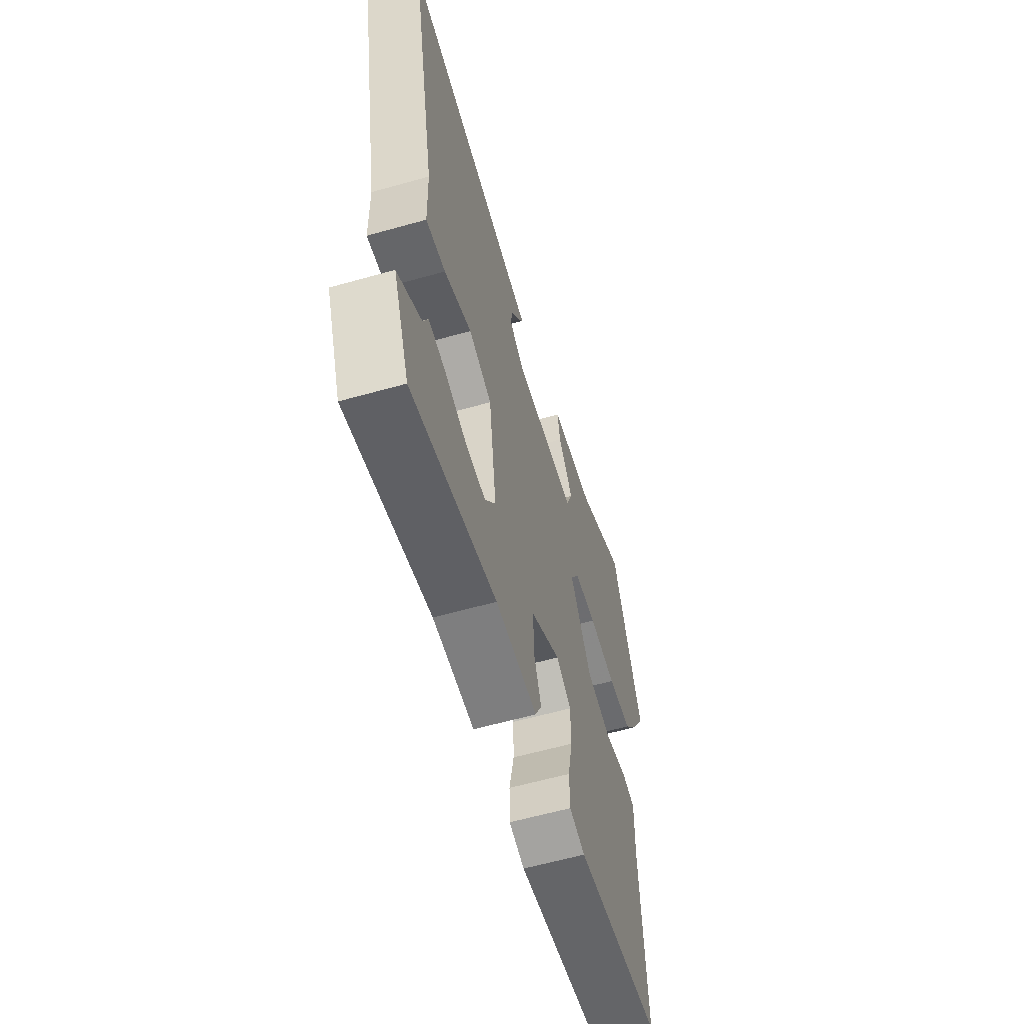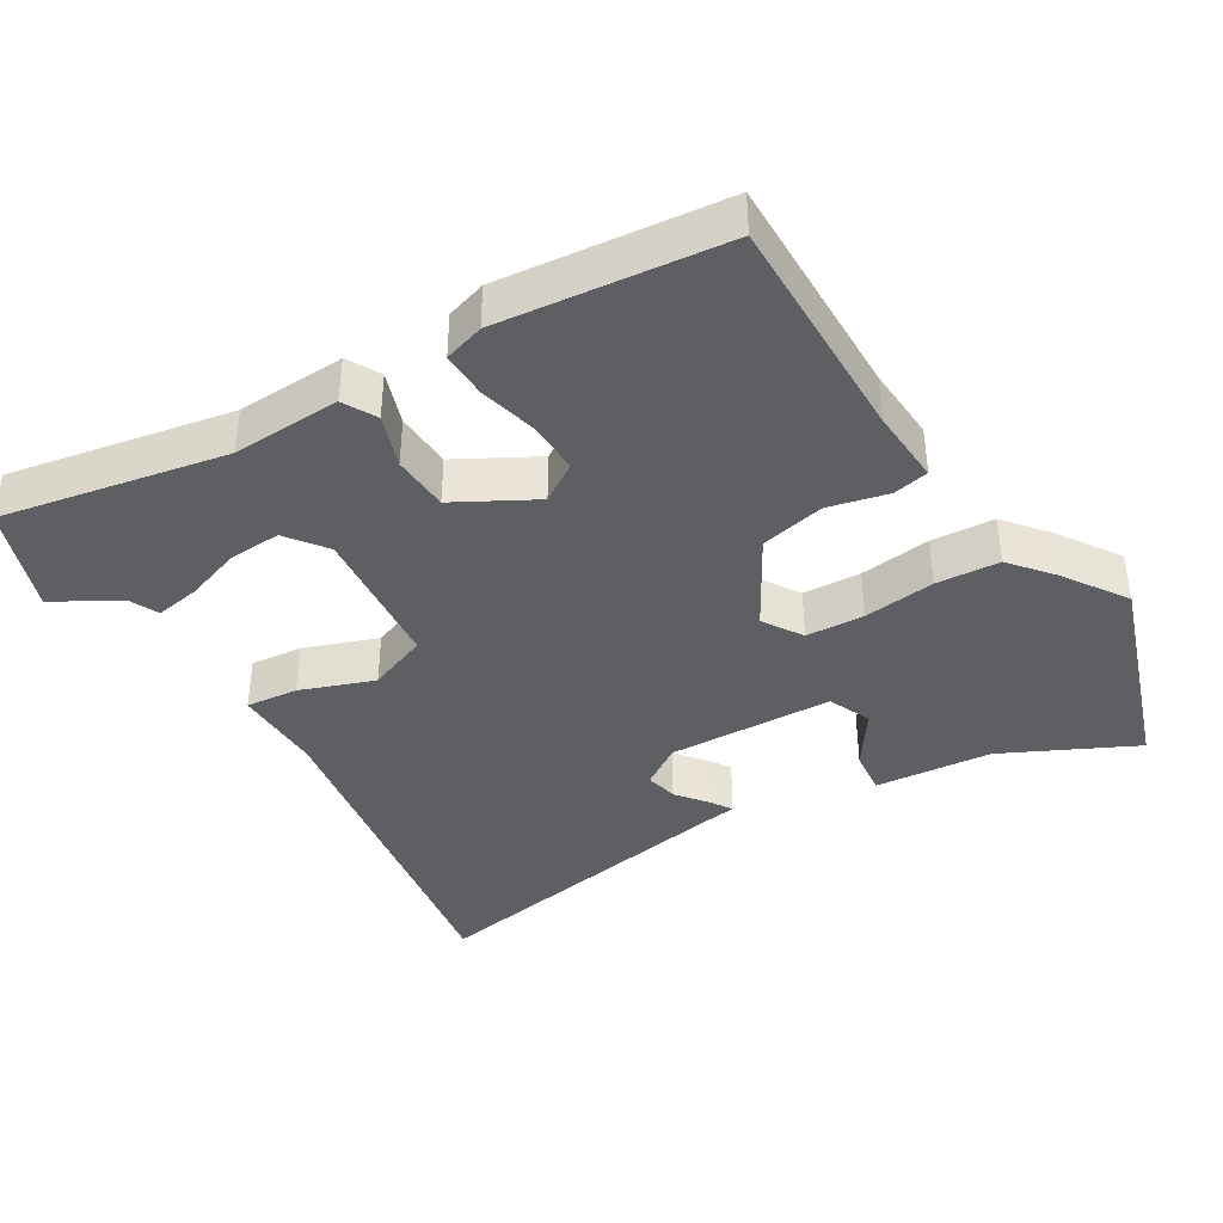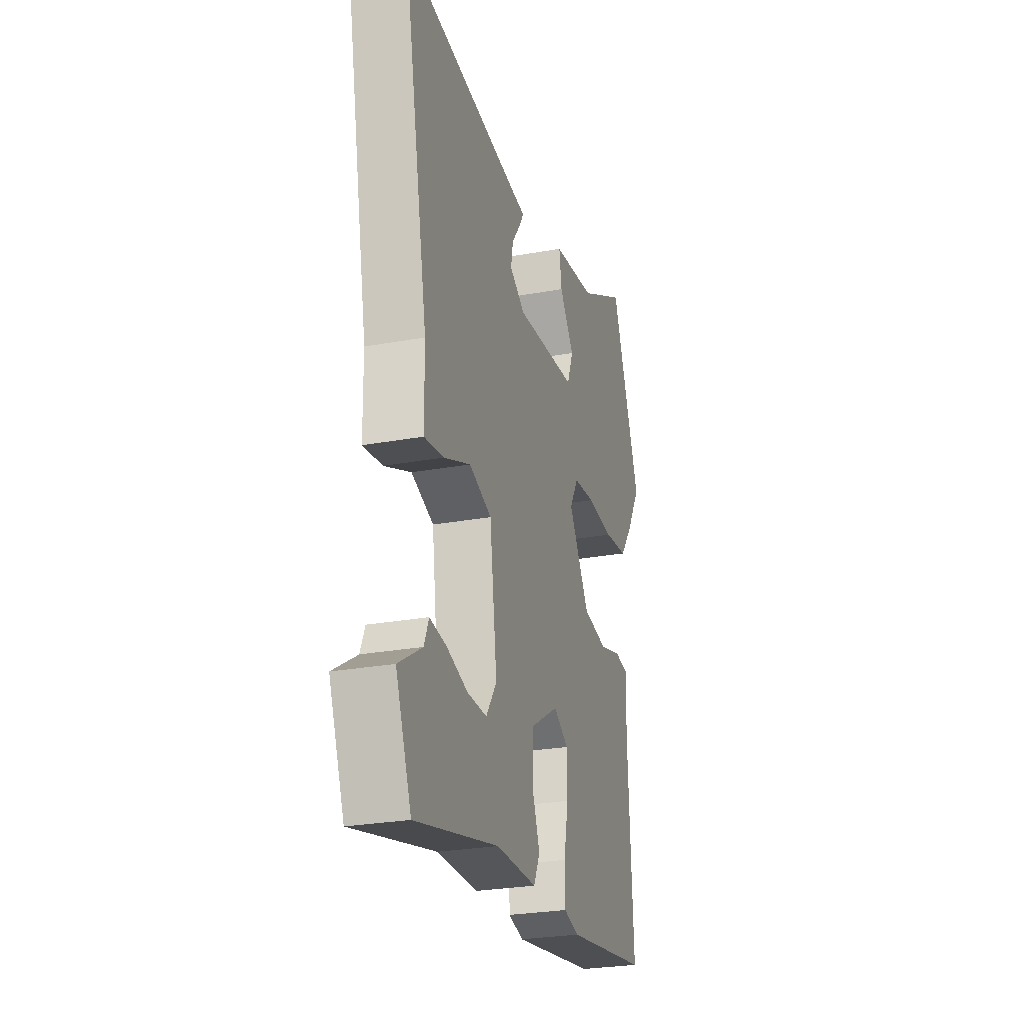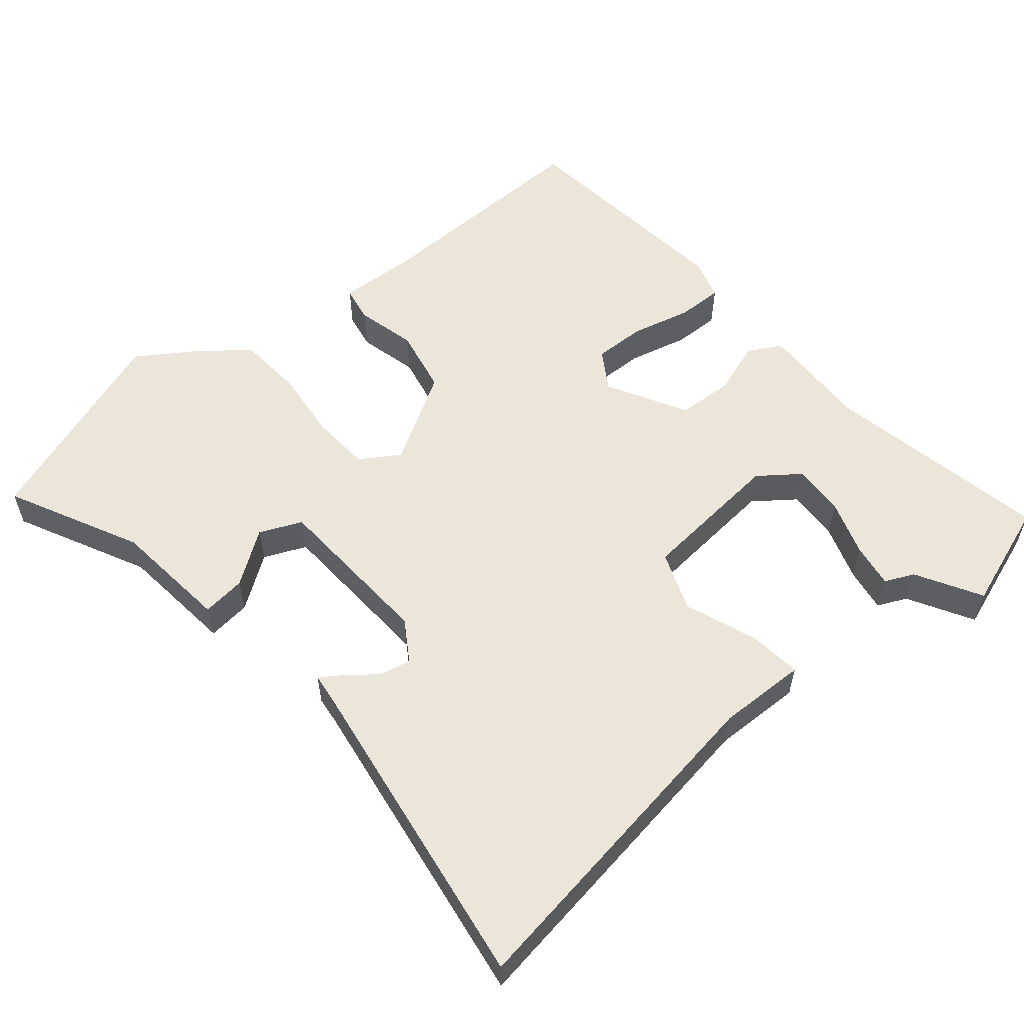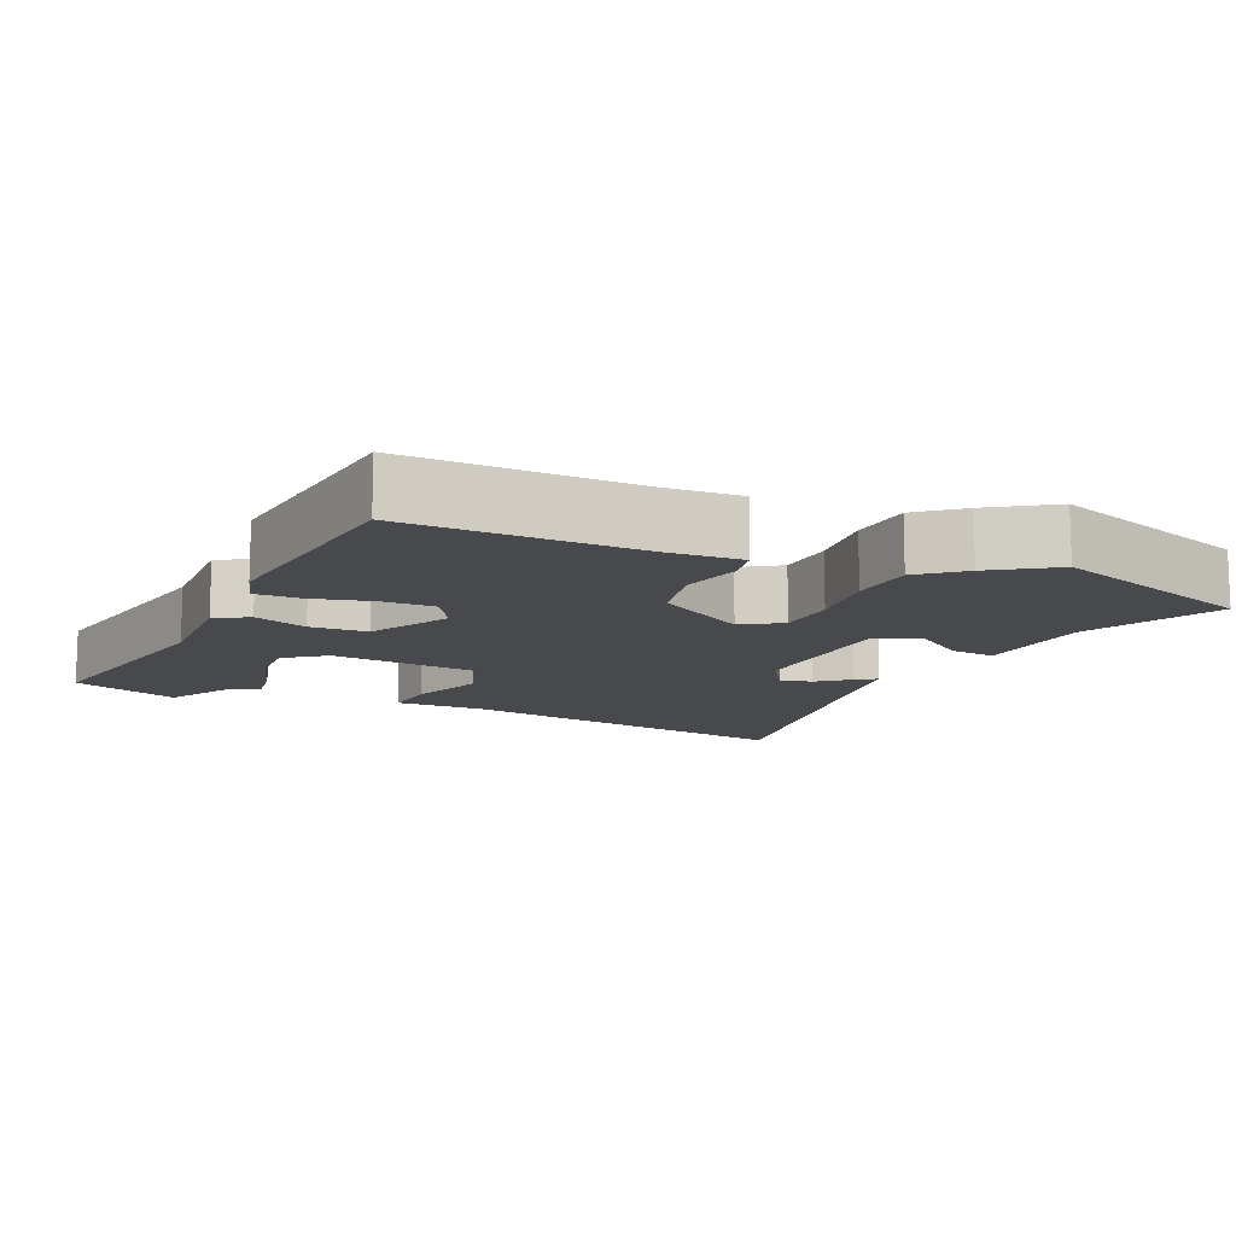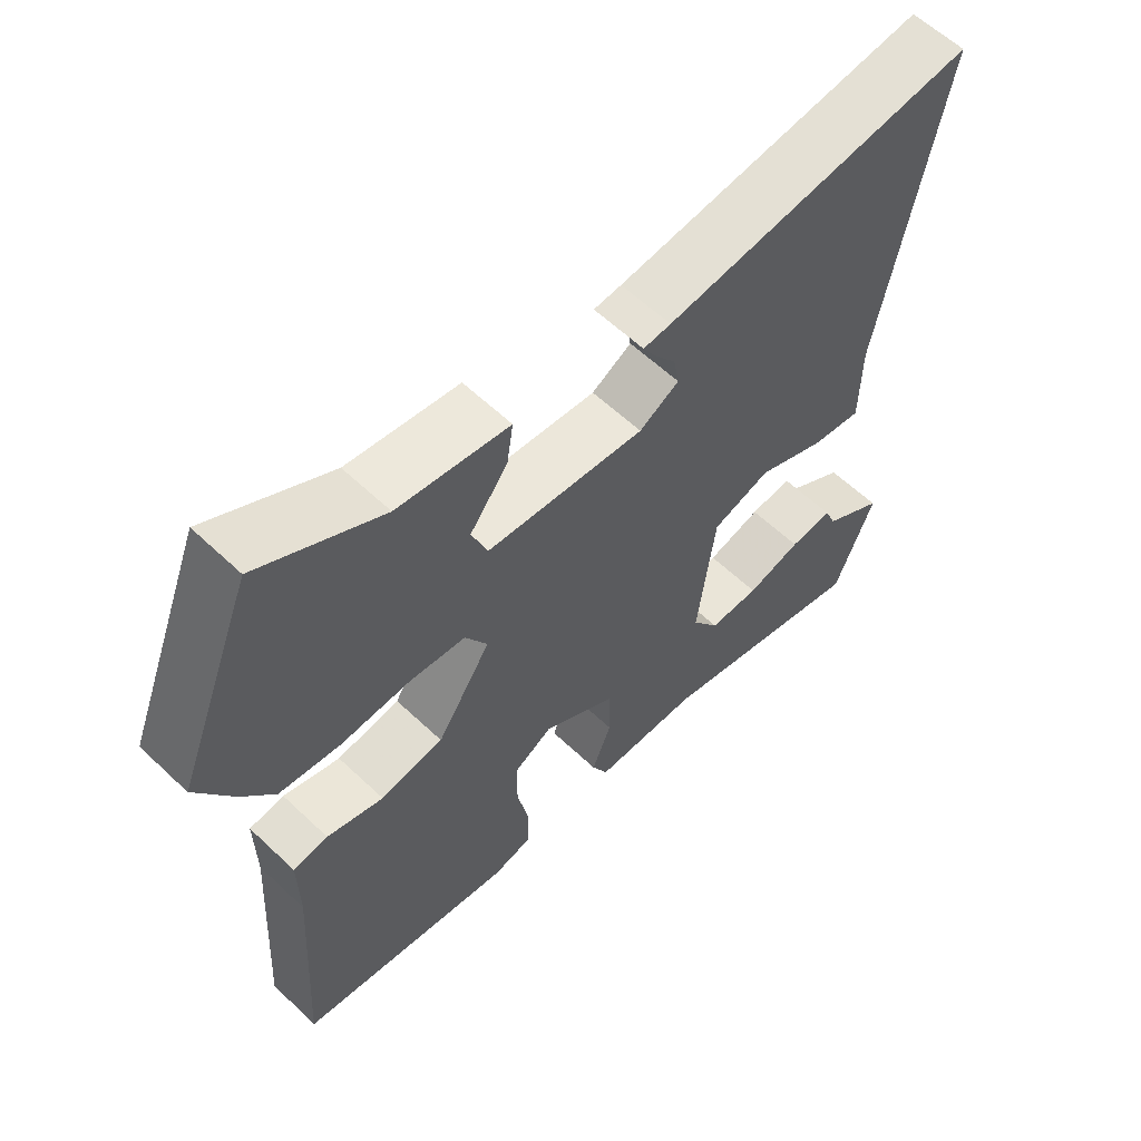
<metadata>
{"format":"obj","ext":"obj","renderer":"f3d","projection":"perspective","resolution":1024,"background":"white","views":[{"elev":-60.1,"azim":106.1,"up":"+Z"},{"elev":-40.7,"azim":-146.0,"up":"+Y"},{"elev":-26.8,"azim":105.9,"up":"+Z"},{"elev":57.6,"azim":52.5,"up":"+Y"},{"elev":-12.5,"azim":-111.6,"up":"+Y"},{"elev":59.3,"azim":-45.7,"up":"+Z"}]}
</metadata>
<code>
v -0.557 0.07 0.354
v -0.448 0.07 0.632
v -0.272 0.07 0.535
v -0.112 0.07 0.511
v -0.121 0.07 0.451
v -0.175 0.07 0.38
v -0.152 0.07 0.321
v 0.074 0.07 0.299
v 0.131 0.07 0.332
v 0.123 0.07 0.376
v 0.091 0.07 0.42
v 0.074 0.07 0.449
v 0.114 0.07 0.452
v 0.565 0.07 0.501
v 0.473 0.07 0.033
v 0.471 0.07 -0.089
v 0.4 0.07 -0.078
v 0.301 0.07 -0.036
v 0.218 0.07 -0.063
v 0.192 0.07 -0.26
v 0.231 0.07 -0.317
v 0.303 0.07 -0.317
v 0.381 0.07 -0.295
v 0.442 0.07 -0.288
v 0.459 0.07 -0.329
v 0.546 0.07 -0.384
v 0.489 0.07 -0.527
v 0.183 0.07 -0.452
v 0.033 0.07 -0.45
v 0.01 0.07 -0.403
v 0.038 0.07 -0.332
v 0.037 0.07 -0.254
v -0.069 0.07 -0.189
v -0.123 0.07 -0.22
v -0.124 0.07 -0.291
v -0.107 0.07 -0.373
v -0.108 0.07 -0.436
v -0.164 0.07 -0.45
v -0.474 0.07 -0.4
v -0.456 0.07 -0.083
v -0.458 0.07 0.02
v -0.408 0.07 0.027
v -0.327 0.07 0.003
v -0.237 0.07 0.017
v -0.16 0.07 0.136
v -0.192 0.07 0.191
v -0.272 0.07 0.2
v -0.371 0.07 0.194
v -0.458 0.07 0.205
v -0.504 0.07 0.266
v -0.557 0 0.354
v -0.448 0 0.632
v -0.272 0 0.535
v -0.112 0 0.511
v -0.121 0 0.451
v -0.175 0 0.38
v -0.152 0 0.321
v 0.074 0 0.299
v 0.131 0 0.332
v 0.123 0 0.376
v 0.091 0 0.42
v 0.074 0 0.449
v 0.114 0 0.452
v 0.565 0 0.501
v 0.473 0 0.033
v 0.471 0 -0.089
v 0.4 0 -0.078
v 0.301 0 -0.036
v 0.218 0 -0.063
v 0.192 0 -0.26
v 0.231 0 -0.317
v 0.303 0 -0.317
v 0.381 0 -0.295
v 0.442 0 -0.288
v 0.459 0 -0.329
v 0.546 0 -0.384
v 0.489 0 -0.527
v 0.183 0 -0.452
v 0.033 0 -0.45
v 0.01 0 -0.403
v 0.038 0 -0.332
v 0.037 0 -0.254
v -0.069 0 -0.189
v -0.123 0 -0.22
v -0.124 0 -0.291
v -0.107 0 -0.373
v -0.108 0 -0.436
v -0.164 0 -0.45
v -0.474 0 -0.4
v -0.456 0 -0.083
v -0.458 0 0.02
v -0.408 0 0.027
v -0.327 0 0.003
v -0.237 0 0.017
v -0.16 0 0.136
v -0.192 0 0.191
v -0.272 0 0.2
v -0.371 0 0.194
v -0.458 0 0.205
v -0.504 0 0.266
f 1 2 3
f 50 1 3
f 49 50 3
f 48 49 3
f 47 48 3
f 46 47 3
f 45 46 3
f 40 41 42 43
f 40 43 44
f 39 40 44
f 38 39 44
f 37 38 44
f 36 37 44
f 35 36 44
f 34 35 44 45
f 28 29 30 31
f 27 28 31
f 26 27 31
f 25 26 31
f 22 23 24 25
f 21 22 25 31
f 20 21 31 32
f 15 16 17 18
f 15 18 19
f 14 15 19
f 13 14 19
f 10 11 12 13
f 9 10 13 19
f 20 32 33
f 19 20 33
f 9 19 33
f 8 9 33
f 4 5 6
f 3 4 6
f 45 3 6 7
f 33 34 45
f 8 33 45
f 7 8 45
f 53 52 51
f 53 51 100
f 53 100 99
f 53 99 98
f 53 98 97
f 53 97 96
f 53 96 95
f 93 92 91 90
f 94 93 90
f 94 90 89
f 94 89 88
f 94 88 87
f 94 87 86
f 94 86 85
f 95 94 85 84
f 81 80 79 78
f 81 78 77
f 81 77 76
f 81 76 75
f 75 74 73 72
f 81 75 72 71
f 82 81 71 70
f 68 67 66 65
f 69 68 65
f 69 65 64
f 69 64 63
f 63 62 61 60
f 69 63 60 59
f 83 82 70
f 83 70 69
f 83 69 59
f 83 59 58
f 56 55 54
f 56 54 53
f 57 56 53 95
f 95 84 83
f 95 83 58
f 95 58 57
f 1 51 52 2
f 2 52 53 3
f 3 53 54 4
f 4 54 55 5
f 5 55 56 6
f 6 56 57 7
f 7 57 58 8
f 8 58 59 9
f 9 59 60 10
f 10 60 61 11
f 11 61 62 12
f 12 62 63 13
f 13 63 64 14
f 14 64 65 15
f 15 65 66 16
f 16 66 67 17
f 17 67 68 18
f 18 68 69 19
f 19 69 70 20
f 20 70 71 21
f 21 71 72 22
f 22 72 73 23
f 23 73 74 24
f 24 74 75 25
f 25 75 76 26
f 26 76 77 27
f 27 77 78 28
f 28 78 79 29
f 29 79 80 30
f 30 80 81 31
f 31 81 82 32
f 32 82 83 33
f 33 83 84 34
f 34 84 85 35
f 35 85 86 36
f 36 86 87 37
f 37 87 88 38
f 38 88 89 39
f 39 89 90 40
f 40 90 91 41
f 41 91 92 42
f 42 92 93 43
f 43 93 94 44
f 44 94 95 45
f 45 95 96 46
f 46 96 97 47
f 47 97 98 48
f 48 98 99 49
f 49 99 100 50
f 50 100 51 1

</code>
